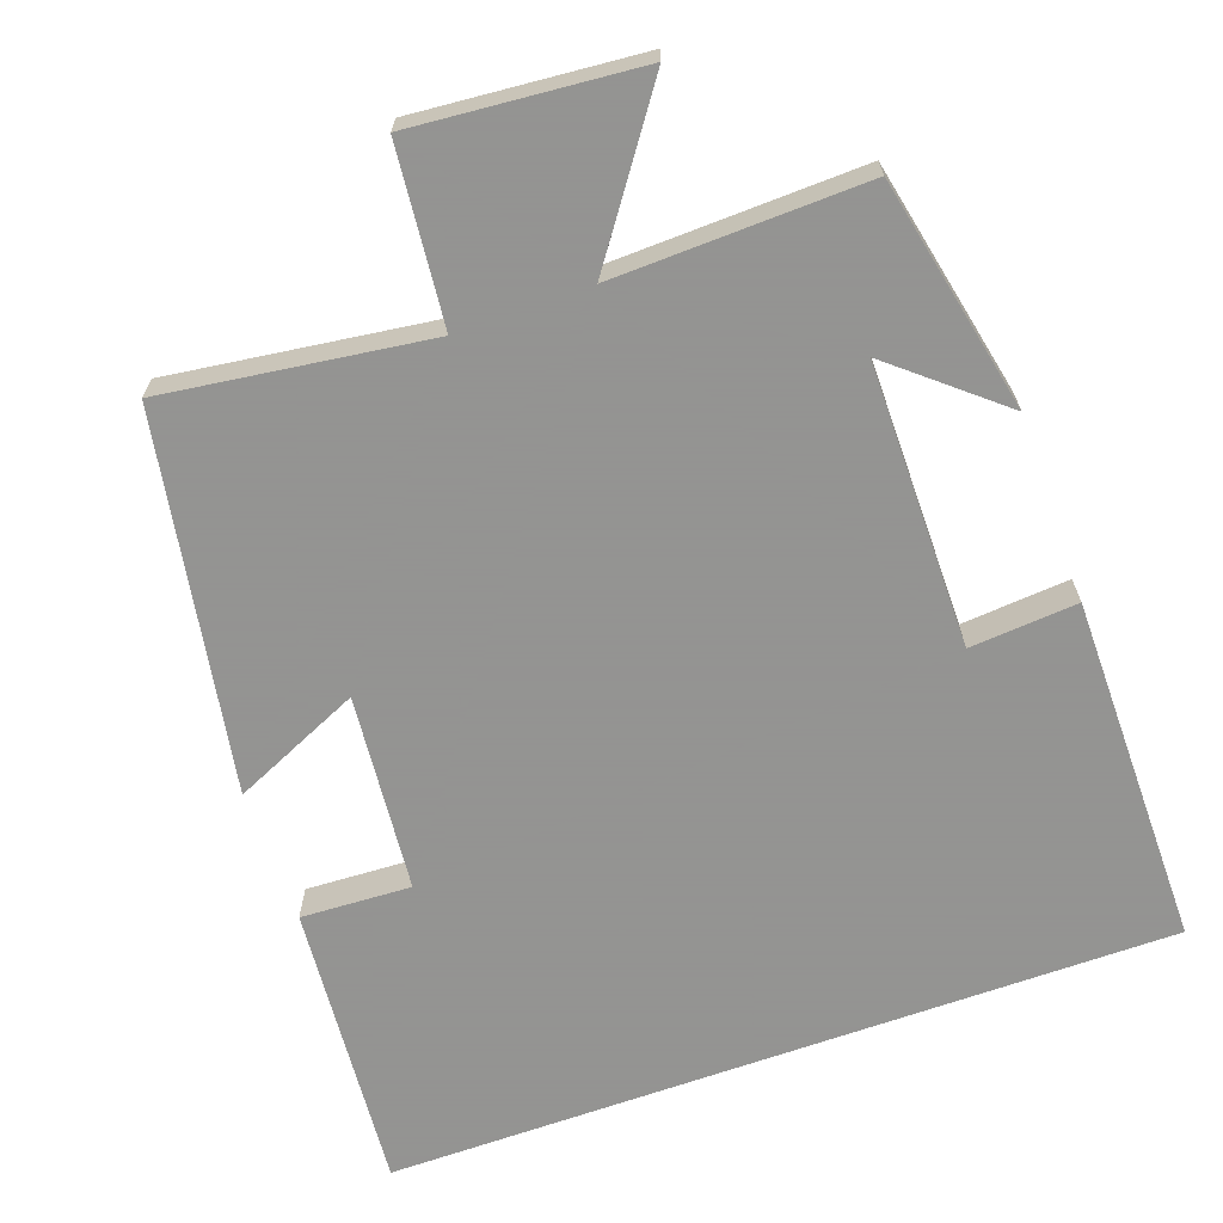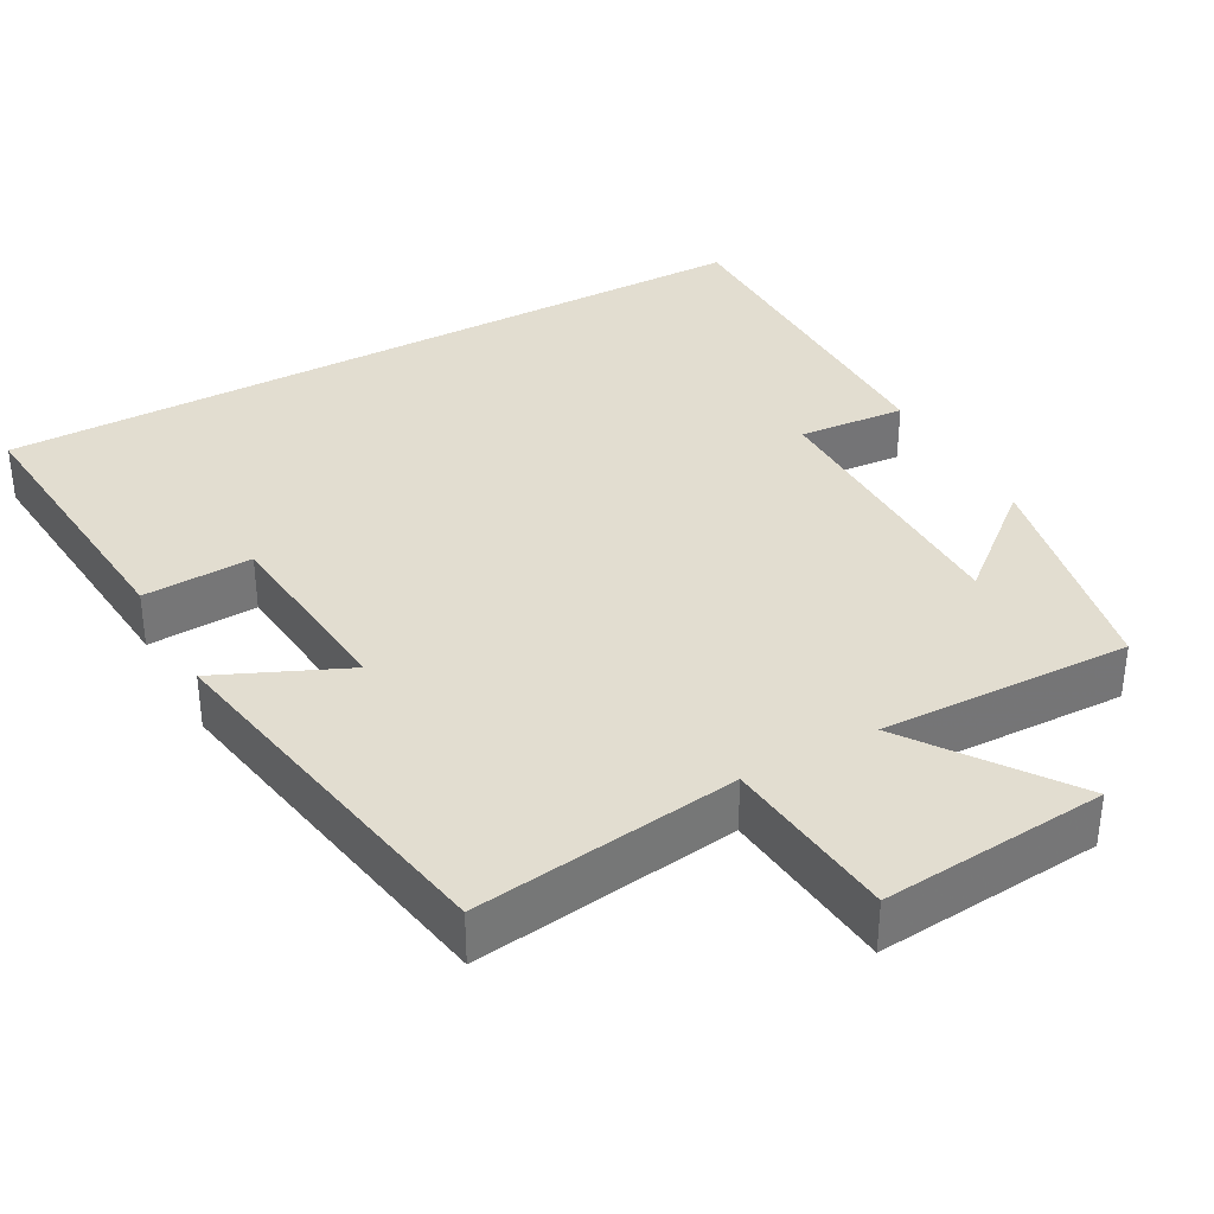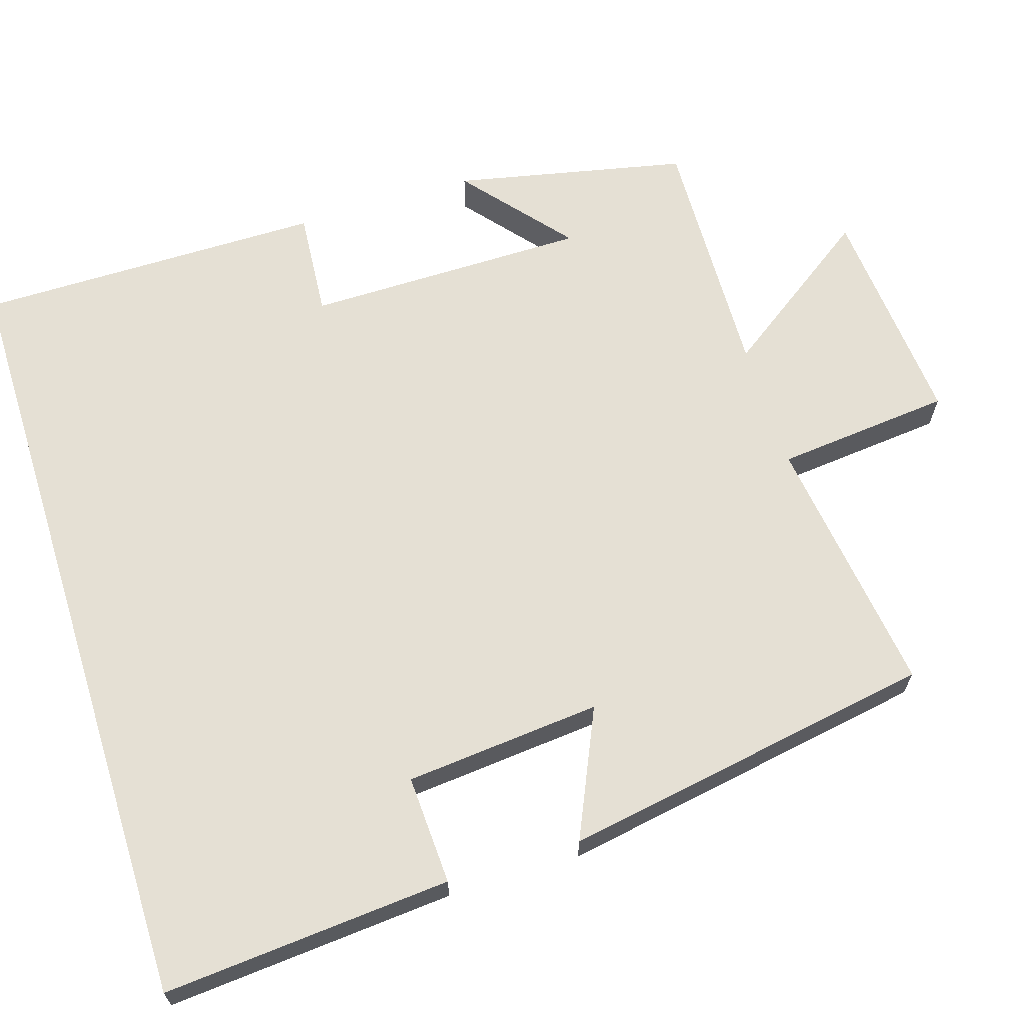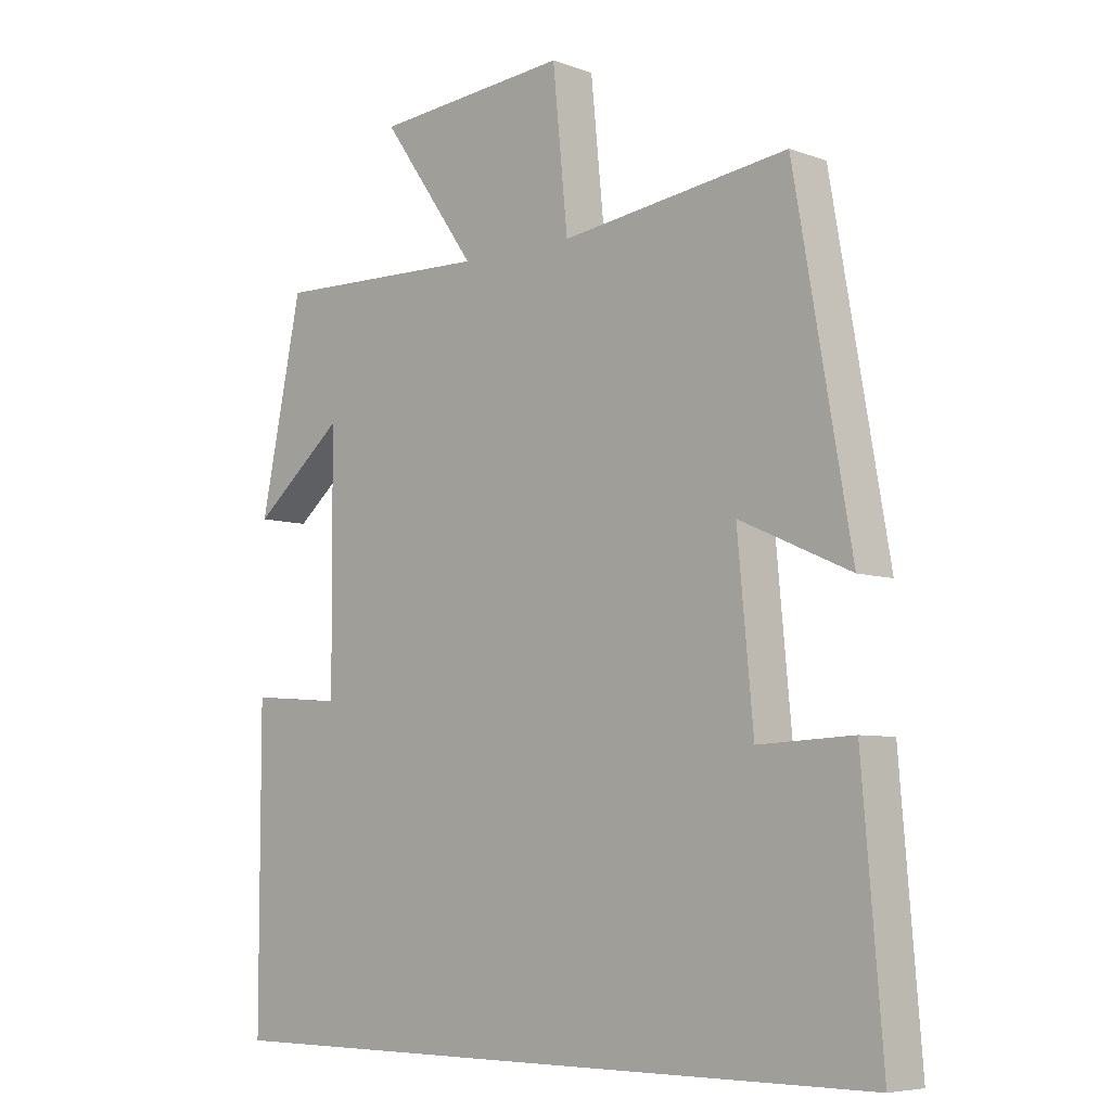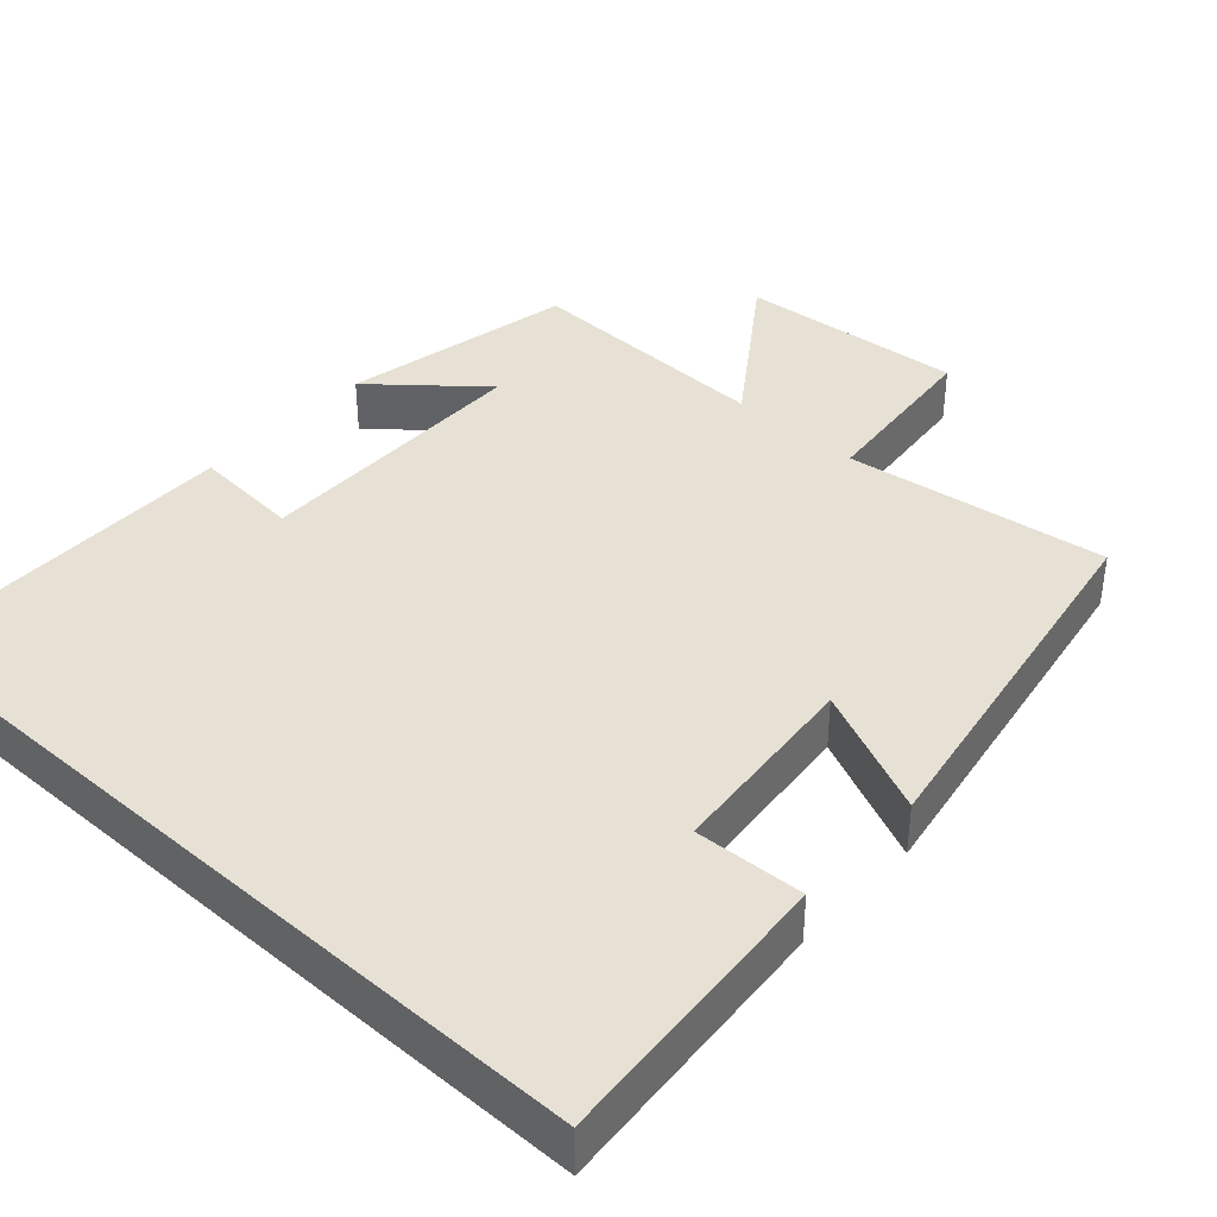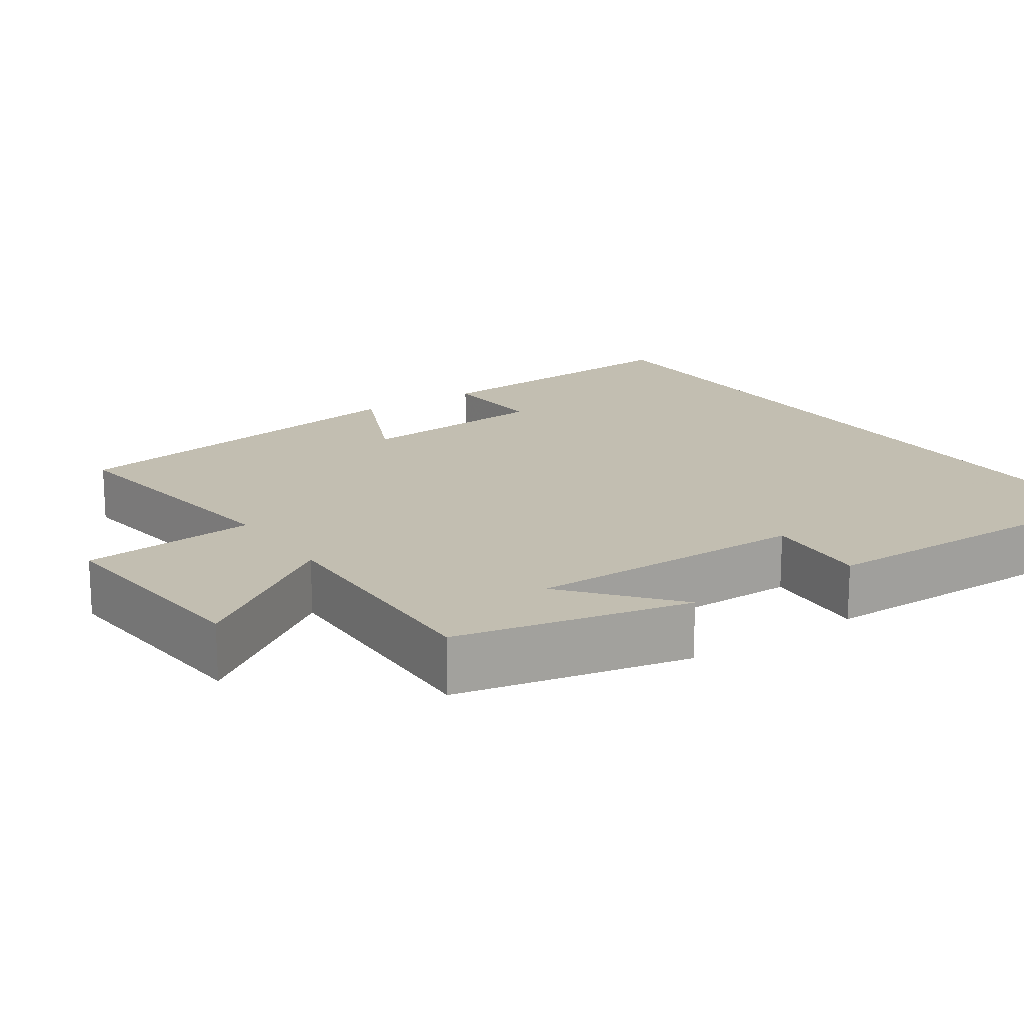
<metadata>
{"format":"obj","ext":"obj","renderer":"f3d","projection":"perspective","resolution":1024,"background":"white","views":[{"elev":-66.9,"azim":19.7,"up":"+Y"},{"elev":35.3,"azim":-28.9,"up":"+Y"},{"elev":65.5,"azim":-107.3,"up":"+Y"},{"elev":-6.5,"azim":-136.6,"up":"+Z"},{"elev":39.2,"azim":-137.8,"up":"+Y"},{"elev":17.1,"azim":56.0,"up":"+Y"}]}
</metadata>
<code>
v 0.436 0.07 0.509
v 0.5 0.07 0.203
v 0.361 0.07 0.32
v 0.359 0.07 -0.052
v 0.5 0.07 -0.041
v 0.5 0.07 -0.5
v -0.531 0.07 -0.5
v -0.5 0.07 -0.121
v -0.356 0.07 -0.128
v -0.332 0.07 0.13
v -0.5 0.07 0.055
v -0.414 0.07 0.547
v -0.068 0.07 0.5
v -0.045 0.07 0.731
v 0.251 0.07 0.705
v 0.106 0.07 0.5
v 0.436 0 0.509
v 0.5 0 0.203
v 0.361 0 0.32
v 0.359 0 -0.052
v 0.5 0 -0.041
v 0.5 0 -0.5
v -0.531 0 -0.5
v -0.5 0 -0.121
v -0.356 0 -0.128
v -0.332 0 0.13
v -0.5 0 0.055
v -0.414 0 0.547
v -0.068 0 0.5
v -0.045 0 0.731
v 0.251 0 0.705
v 0.106 0 0.5
f 13 14 15 16
f 10 11 12 13
f 9 10 13 16
f 6 7 8 9
f 4 5 6 9
f 3 4 9 16
f 1 2 3
f 1 3 16
f 32 31 30 29
f 29 28 27 26
f 32 29 26 25
f 25 24 23 22
f 25 22 21 20
f 32 25 20 19
f 19 18 17
f 32 19 17
f 1 17 18 2
f 2 18 19 3
f 3 19 20 4
f 4 20 21 5
f 5 21 22 6
f 6 22 23 7
f 7 23 24 8
f 8 24 25 9
f 9 25 26 10
f 10 26 27 11
f 11 27 28 12
f 12 28 29 13
f 13 29 30 14
f 14 30 31 15
f 15 31 32 16
f 16 32 17 1

</code>
